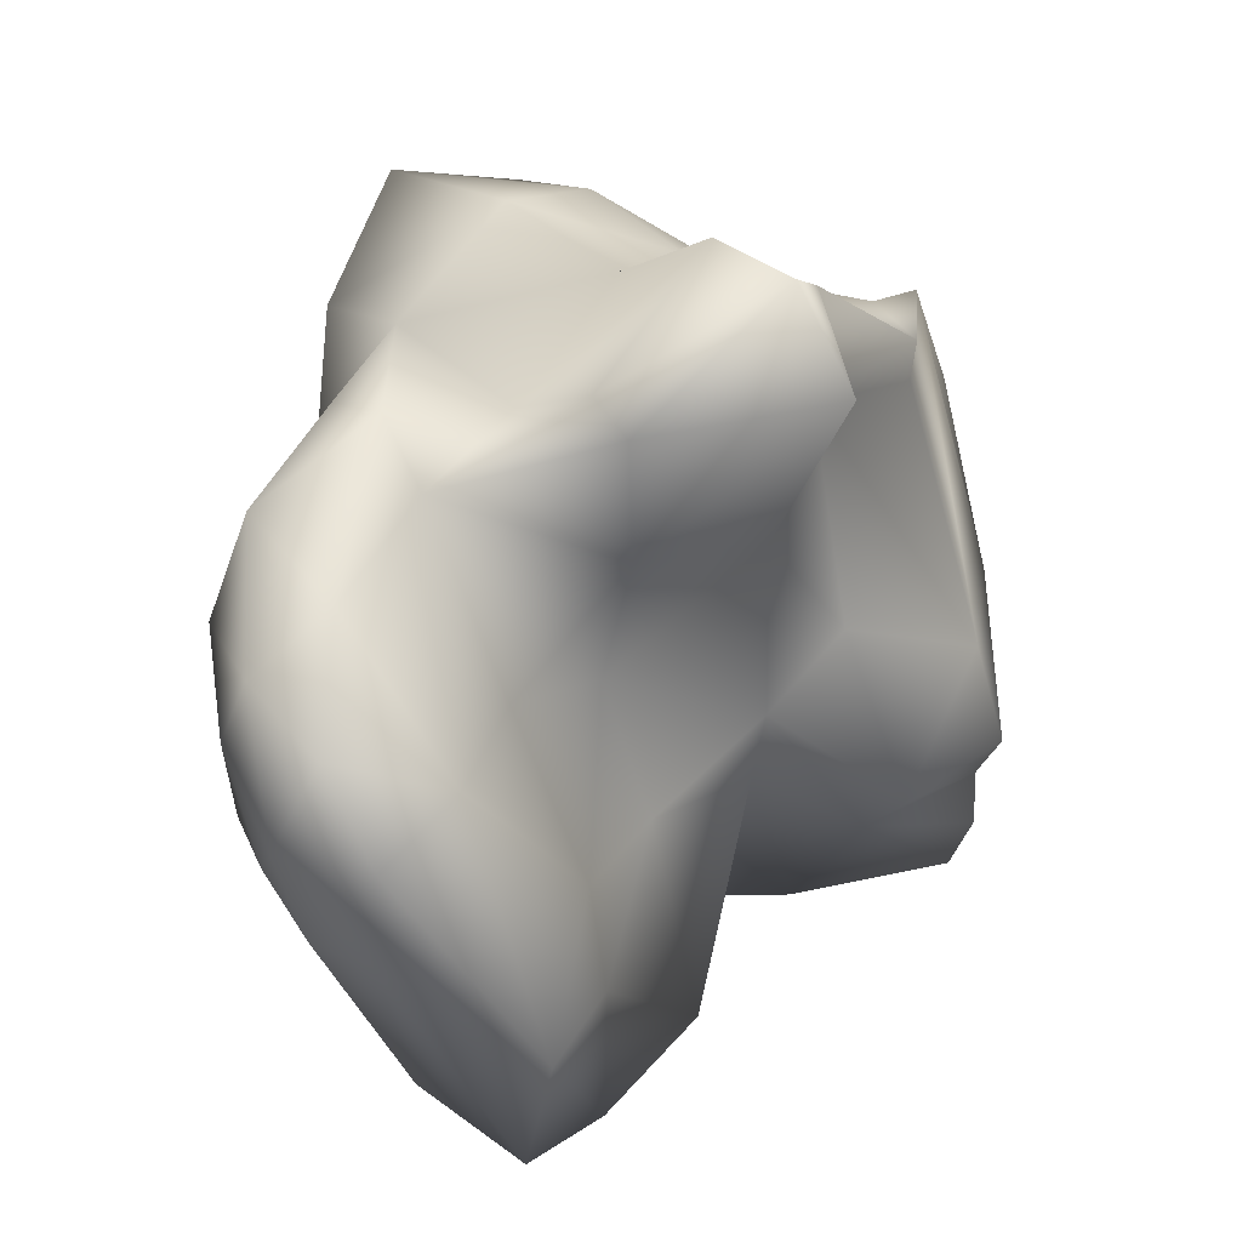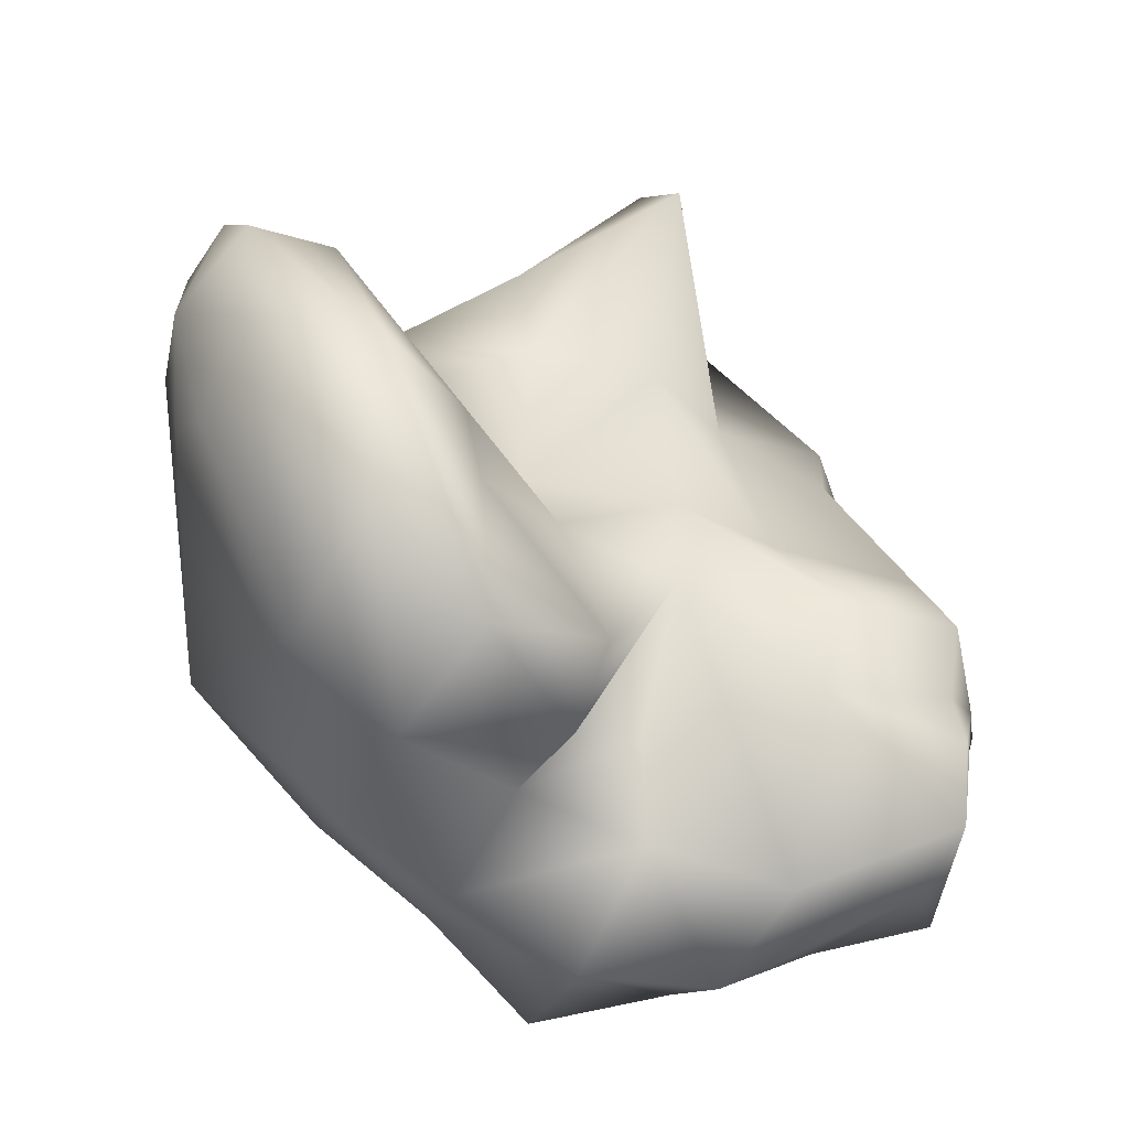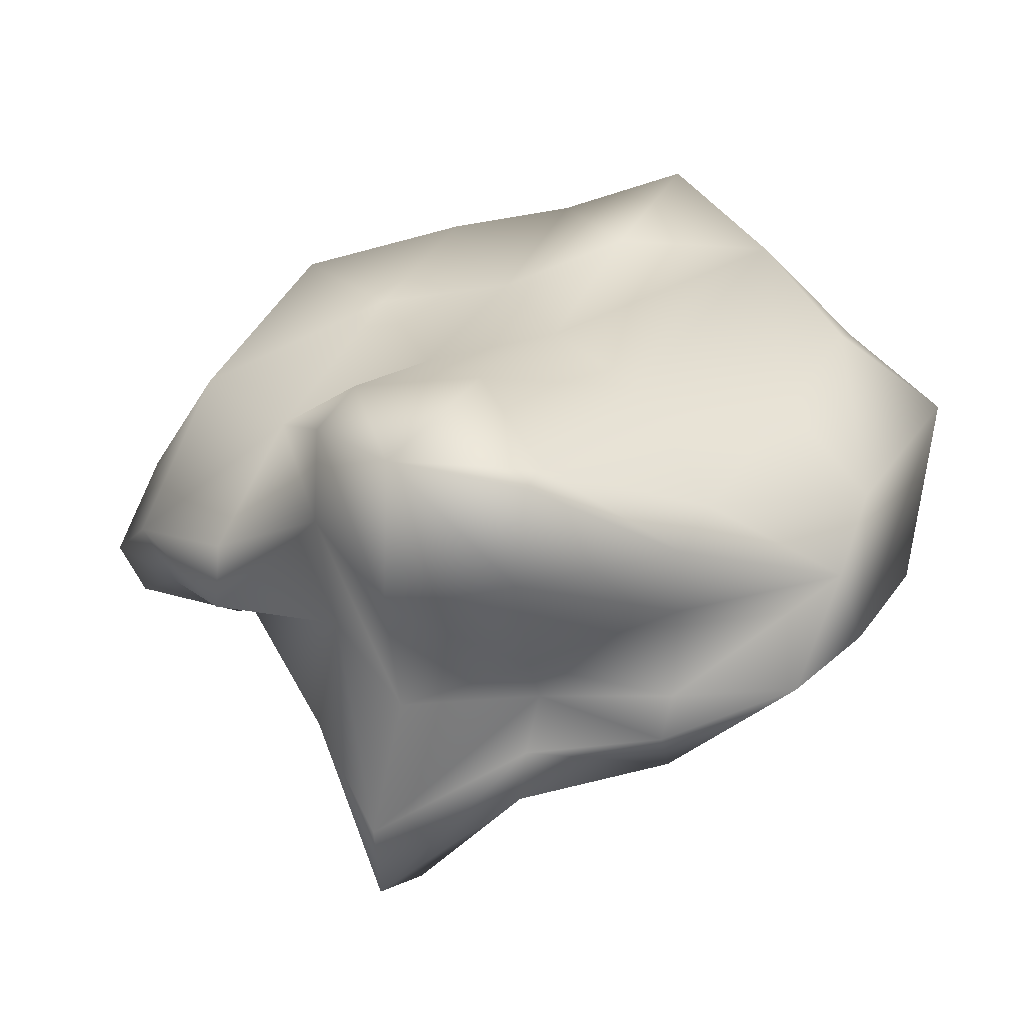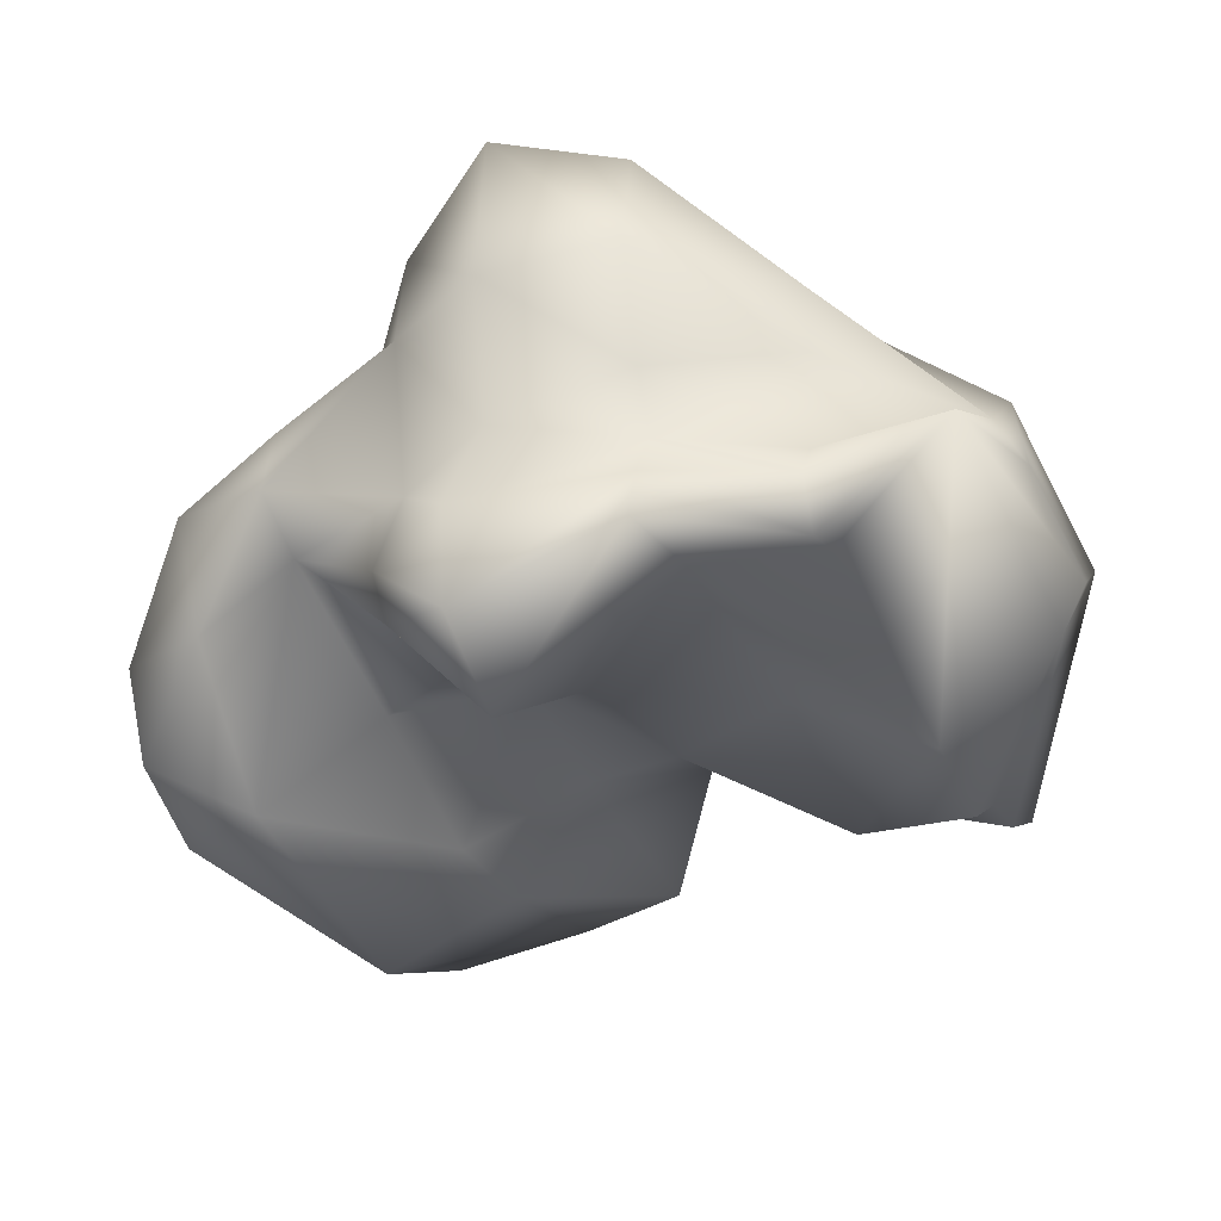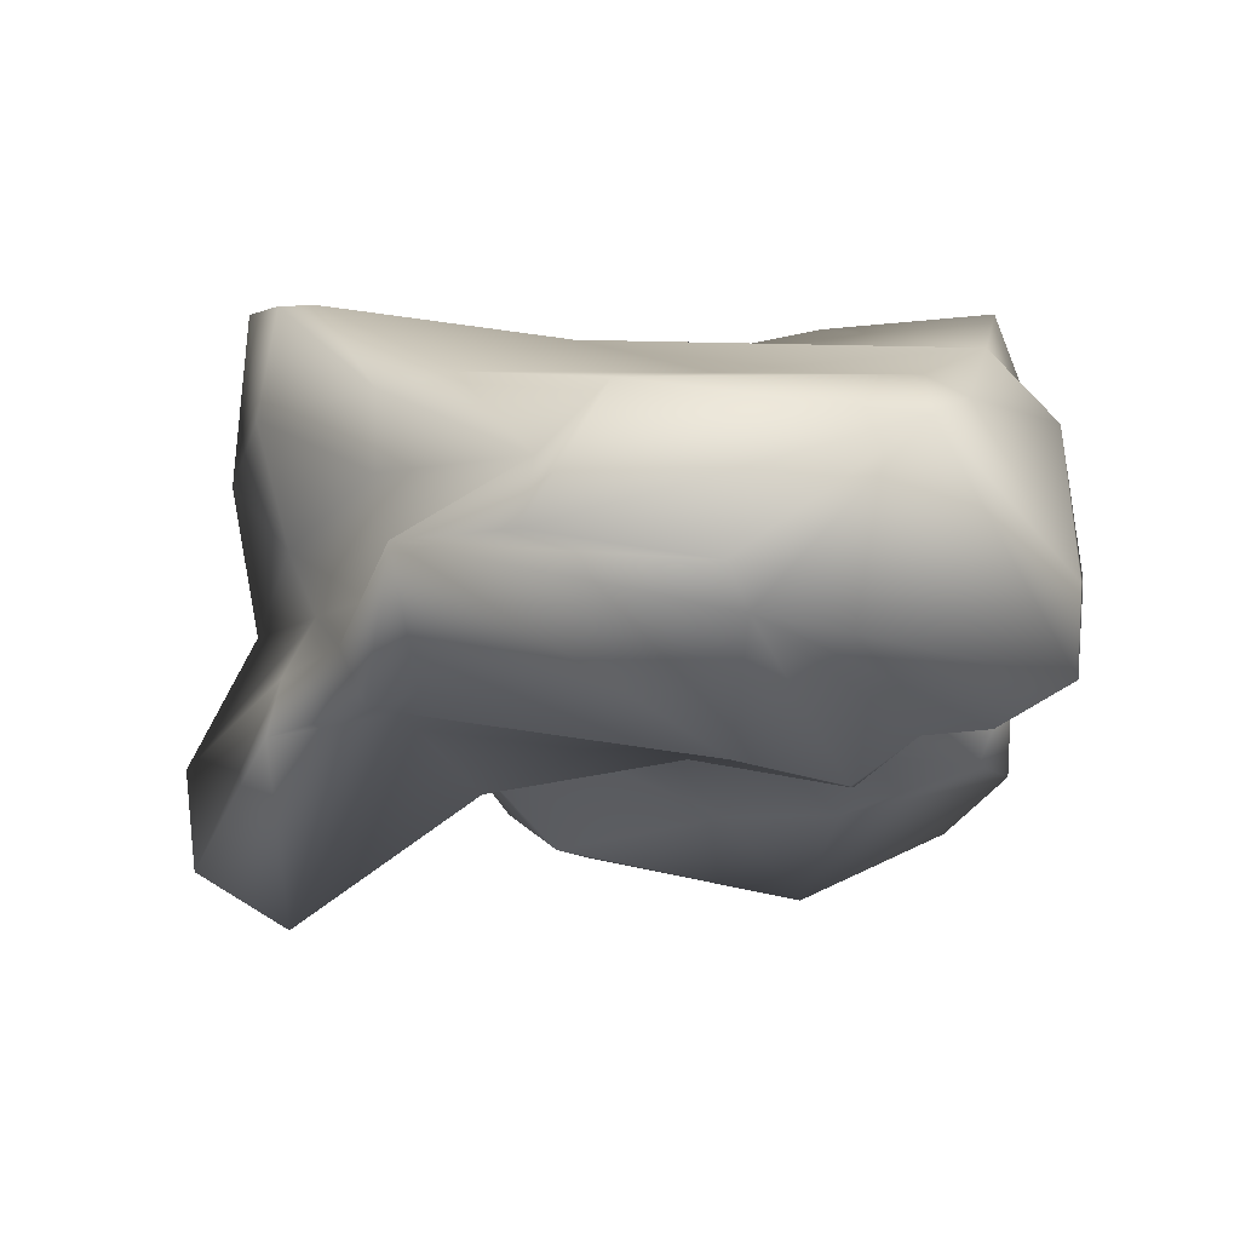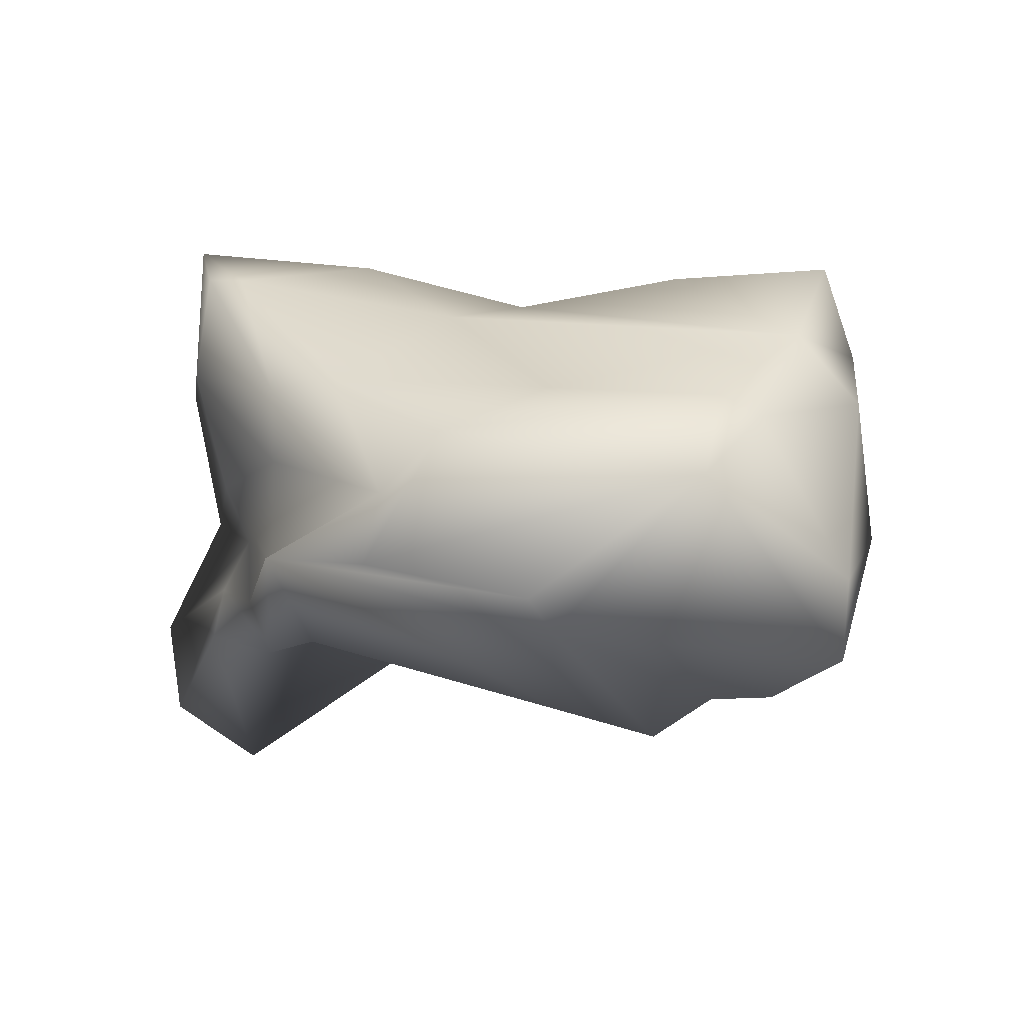
<metadata>
{"format":"obj","ext":"obj","renderer":"f3d","projection":"perspective","resolution":1024,"background":"white","views":[{"elev":26.4,"azim":-41.5,"up":"+Z"},{"elev":-59.9,"azim":-26.7,"up":"+Z"},{"elev":35.0,"azim":16.6,"up":"+Y"},{"elev":-33.0,"azim":15.6,"up":"+Y"},{"elev":-9.1,"azim":84.3,"up":"+Y"},{"elev":7.6,"azim":93.0,"up":"+Y"}]}
</metadata>
<code>
o r_talus
v -0.01534 -0.001709 -0.00502
v -0.01489 -0.004263 -0.007677
v -0.01753 -0.005773 -0.001672
v -0.01513 -0.009392 -0.006469
v -0.01614 -0.01116 -0.00075
v -0.01689 -0.008737 0.003632
v -0.01721 -0.004306 0.005621
v -0.01641 -0.000916 0.00114
v -0.009812 0.008402 -0.009034
v -0.008588 0.000363 -0.01633
v -0.008109 -0.002378 -0.01918
v -0.008156 -0.01031 -0.01921
v -0.009509 -0.01384 -0.01159
v -0.01175 -0.01107 0.00135
v -0.01279 -0.004464 0.007535
v -0.0132 0.000903 0.01008
v -0.01183 0.006489 0.002472
v -0.002403 0.009072 -0.0151
v -0.001819 0.005958 -0.01856
v -0.001849 0.000709 -0.01858
v -0.001458 -0.007908 -0.02114
v -0.002952 -0.00981 -0.01265
v -0.003984 -0.009892 -0.006743
v -0.005343 -0.006355 0.001153
v -0.006902 -0.002759 0.01022
v -0.007451 -0.000894 0.01343
v -0.007312 0.002795 0.01277
v -0.006053 0.006568 0.005703
v -0.00404 0.008542 -0.005741
v 0.004224 0.01054 -0.01666
v 0.004404 0.008107 -0.01778
v 0.004365 0.001357 -0.01781
v 0.004701 -0.003949 -0.01992
v 0.004377 -0.007954 -0.01822
v 0.00249 -0.006676 -0.007377
v 0.001319 -0.004636 -0.000596
v 2e-05 -0.008159 0.006716
v -0.001083 -0.009117 0.01299
v -0.00132 -0.007122 0.01442
v -0.000879 -0.001614 0.0121
v -0.001113 0.006381 0.01373
v -0.000964 0.01176 0.01308
v -0.000284 0.01221 0.009203
v 0.001097 0.009358 0.001186
v 0.002786 0.009264 -0.00848
v 0.01082 0.0132 -0.01798
v 0.01107 0.008327 -0.0196
v 0.01082 0.001011 -0.01846
v 0.00979 -0.000758 -0.01262
v 0.008875 -0.006587 -0.007593
v 0.008122 -0.008226 -0.003352
v 0.006425 -0.009819 0.006307
v 0.004808 -0.01622 0.01533
v 0.004027 -0.01342 0.0199
v 0.003969 -0.008552 0.02041
v 0.004587 -0.002166 0.01711
v 0.004393 0.005266 0.0185
v 0.004559 0.01389 0.01786
v 0.006297 0.01311 0.007881
v 0.007844 0.01095 -0.001054
v 0.009372 0.01261 -0.009729
v 0.01682 0.009905 -0.01612
v 0.01735 0.00629 -0.01933
v 0.01745 -0.000895 -0.02016
v 0.01614 -0.007106 -0.01286
v 0.01559 -0.01024 -0.009858
v 0.01412 -0.007268 -0.00135
v 0.01208 -0.006681 0.01035
v 0.01101 -0.007763 0.01644
v 0.01115 -0.005011 0.01578
v 0.01143 -0.002194 0.01425
v 0.01122 0.000865 0.01555
v 0.01098 0.007109 0.01718
v 0.01117 0.01255 0.01628
v 0.01149 0.01256 0.01443
v 0.01356 0.01066 0.002543
v 0.02274 0.006111 -0.01388
v 0.02348 -0.002124 -0.01841
v 0.02341 -0.006313 -0.01819
v 0.02278 -0.008386 -0.01462
v 0.02224 -0.008646 -0.01155
v 0.02171 -0.01078 -0.0086
v 0.02085 -0.00961 -0.003608
v 0.01854 -0.006527 0.009704
v 0.01814 -0.007222 0.01198
v 0.01795 -0.004539 0.01316
v 0.01819 -0.002472 0.01188
v 0.01825 0.003153 0.01171
v 0.01827 0.006965 0.01173
v 0.01888 0.007665 0.008285
v 0.02086 0.007388 -0.003044
v 0.02241 0.007167 -0.01191
v 0.02857 0.003878 -0.01097
v 0.02721 -0.004271 -0.003496
v 0.02466 -0.001069 0.01117
v 0.02573 0.002451 0.005214
v 0.02631 0.00571 0.002026
v 0.02861 -0.002347 -0.002356
v 0.02717 -0.000936 0.005899
f 1 2 3
f 2 4 3
f 4 5 3
f 5 6 3
f 6 7 3
f 7 8 3
f 8 1 3
f 9 10 1
f 10 2 1
f 10 11 2
f 11 4 2
f 11 12 4
f 12 13 4
f 13 5 4
f 13 14 5
f 14 6 5
f 14 15 6
f 15 7 6
f 15 16 7
f 16 17 7
f 17 8 7
f 17 9 8
f 9 1 8
f 18 19 9
f 19 10 9
f 19 20 10
f 20 11 10
f 20 12 11
f 20 21 12
f 21 13 12
f 21 22 13
f 22 23 13
f 23 14 13
f 23 24 14
f 24 25 14
f 25 15 14
f 25 26 15
f 26 16 15
f 26 27 16
f 27 28 16
f 28 17 16
f 28 29 17
f 29 9 17
f 29 18 9
f 30 19 18
f 30 31 19
f 31 20 19
f 31 32 20
f 32 33 20
f 33 21 20
f 33 34 21
f 34 22 21
f 34 35 22
f 35 23 22
f 35 36 23
f 36 24 23
f 36 37 24
f 37 25 24
f 37 38 25
f 38 39 25
f 39 40 25
f 40 26 25
f 40 41 26
f 41 27 26
f 41 28 27
f 41 42 28
f 42 43 28
f 43 44 28
f 44 29 28
f 44 45 29
f 45 18 29
f 45 30 18
f 46 47 30
f 47 31 30
f 47 48 31
f 48 32 31
f 48 49 32
f 49 50 32
f 50 33 32
f 50 34 33
f 50 35 34
f 50 51 35
f 51 36 35
f 51 52 36
f 52 37 36
f 52 53 37
f 53 38 37
f 53 54 38
f 54 39 38
f 54 55 39
f 55 40 39
f 55 56 40
f 56 41 40
f 56 57 41
f 57 42 41
f 57 58 42
f 58 43 42
f 58 59 43
f 59 44 43
f 59 60 44
f 60 45 44
f 60 61 45
f 61 30 45
f 61 46 30
f 62 47 46
f 62 63 47
f 63 48 47
f 63 64 48
f 64 49 48
f 64 50 49
f 64 65 50
f 65 51 50
f 65 66 51
f 66 67 51
f 67 52 51
f 67 68 52
f 68 53 52
f 68 69 53
f 69 54 53
f 69 70 54
f 70 55 54
f 70 71 55
f 71 56 55
f 71 72 56
f 72 57 56
f 72 73 57
f 73 58 57
f 73 74 58
f 74 75 58
f 75 59 58
f 75 76 59
f 76 60 59
f 76 62 60
f 62 61 60
f 62 46 61
f 77 63 62
f 77 78 63
f 78 64 63
f 78 79 64
f 79 65 64
f 79 80 65
f 80 81 65
f 81 66 65
f 81 82 66
f 82 83 66
f 83 67 66
f 83 68 67
f 83 84 68
f 84 85 68
f 85 69 68
f 85 70 69
f 85 86 70
f 86 71 70
f 86 87 71
f 87 72 71
f 87 88 72
f 88 73 72
f 88 89 73
f 89 74 73
f 89 75 74
f 89 90 75
f 90 76 75
f 90 91 76
f 91 62 76
f 91 92 62
f 92 77 62
f 93 78 77
f 93 79 78
f 93 94 79
f 94 80 79
f 94 81 80
f 94 82 81
f 94 83 82
f 94 95 83
f 95 84 83
f 95 85 84
f 95 86 85
f 95 87 86
f 95 96 87
f 96 88 87
f 96 89 88
f 96 90 89
f 96 97 90
f 97 91 90
f 97 92 91
f 97 93 92
f 93 77 92
f 98 94 93
f 98 95 94
f 98 99 95
f 99 96 95
f 99 97 96
f 99 93 97
f 99 98 93

</code>
